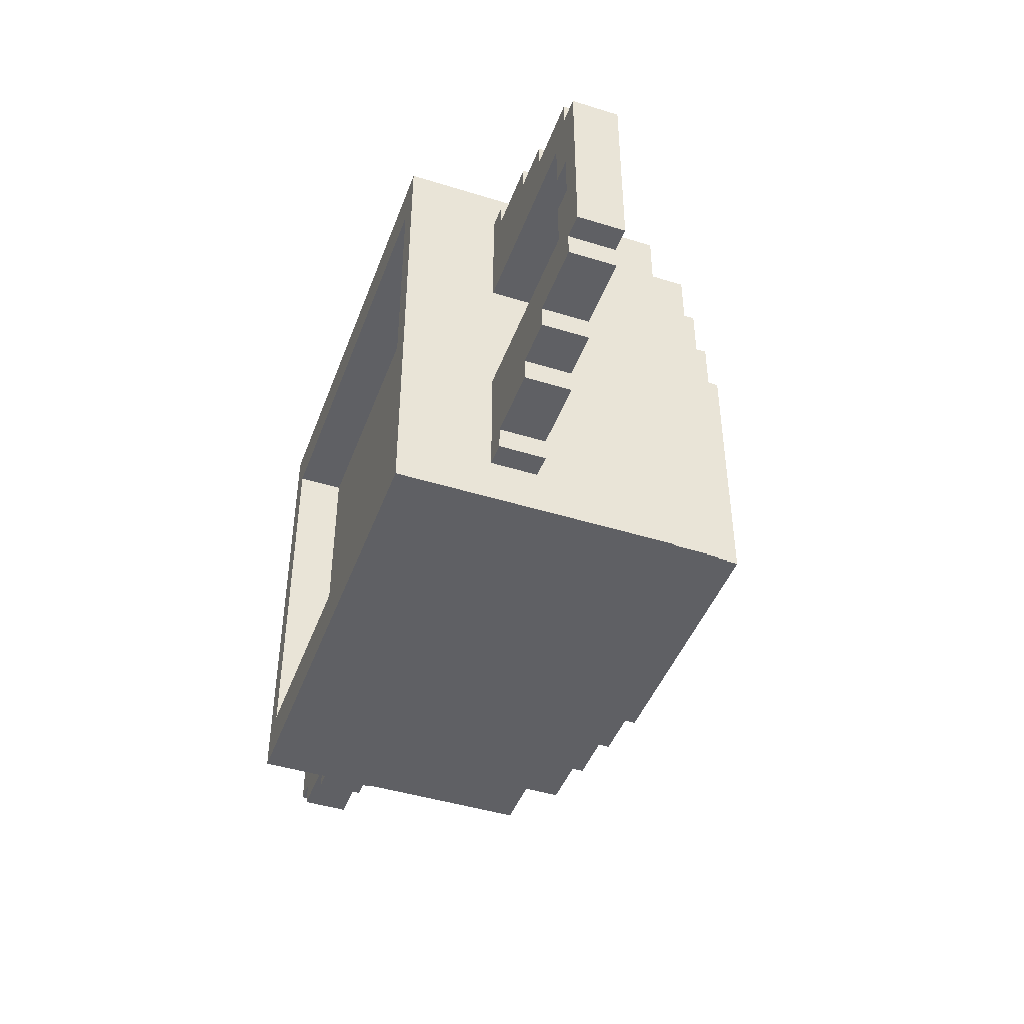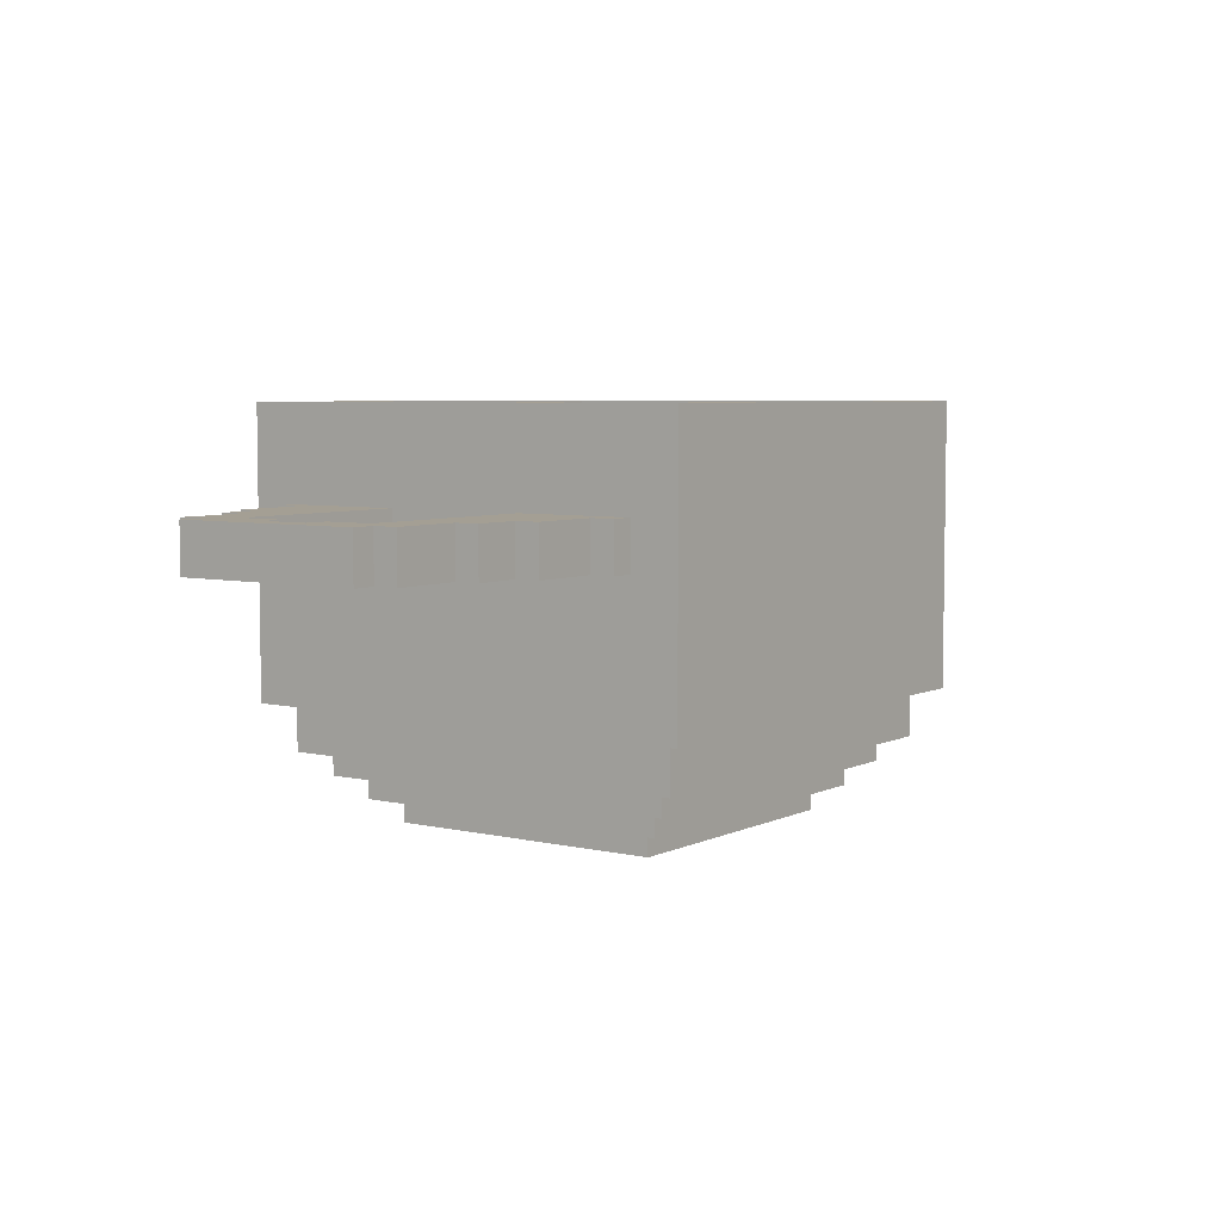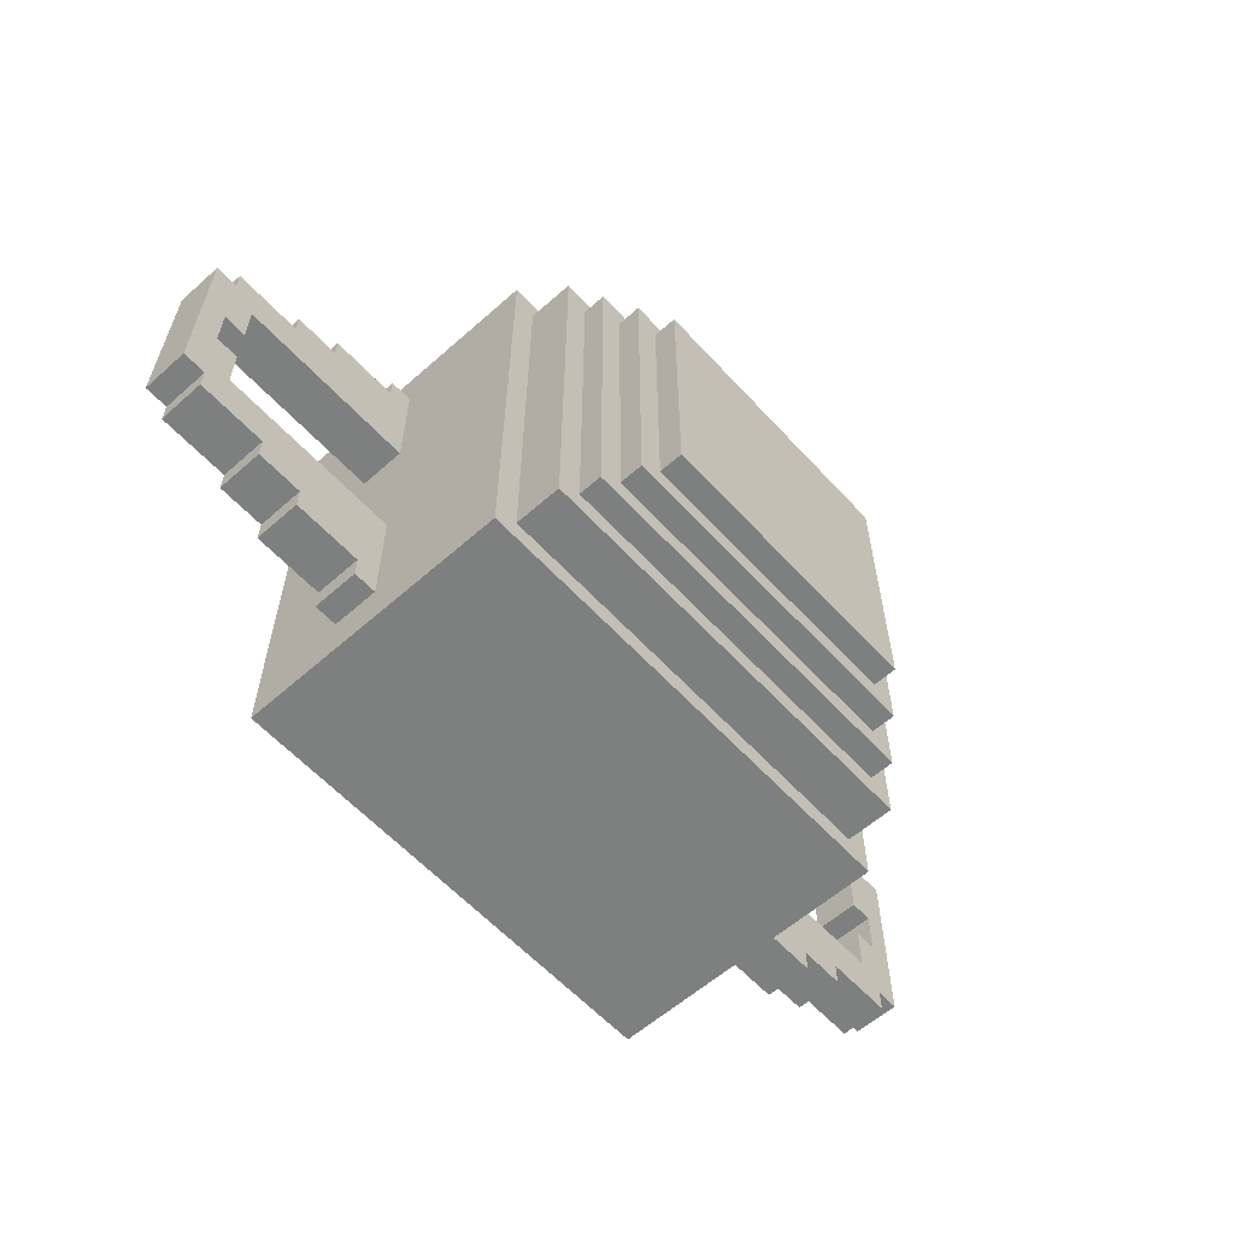
<metadata>
{"format":"obj","ext":"obj","renderer":"f3d","projection":"perspective","resolution":1024,"background":"white","views":[{"elev":-44.7,"azim":-109.8,"up":"+Z"},{"elev":5.5,"azim":-54.5,"up":"+Y"},{"elev":-59.6,"azim":-47.8,"up":"+Z"}]}
</metadata>
<code>
o
v -2 1.1 0.4
v -2 1.1 -0.4
v -2 1.3 0.4
v -2 1.3 -0.4
v -1.9 1.1 0.5
v -1.9 1.1 0.4
v -1.9 1.1 -0.4
v -1.9 1.1 -0.5
v -1.9 1.3 0.5
v -1.9 1.3 0.4
v -1.9 1.3 -0.4
v -1.9 1.3 -0.5
v -1.6 1.1 0.6
v -1.6 1.1 0.5
v -1.6 1.1 -0.5
v -1.6 1.1 -0.6
v -1.6 1.3 0.6
v -1.6 1.3 0.5
v -1.6 1.3 -0.5
v -1.6 1.3 -0.6
v -1.4 1.1 0.7
v -1.4 1.1 0.6
v -1.4 1.1 -0.6
v -1.4 1.1 -0.7
v -1.4 1.3 0.7
v -1.4 1.3 0.6
v -1.4 1.3 -0.6
v -1.4 1.3 -0.7
v -1.1 1.1 0.8
v -1.1 1.1 0.7
v -1.1 1.1 -0.7
v -1.1 1.1 -0.8
v -1.1 1.3 0.8
v -1.1 1.3 0.7
v -1.1 1.3 -0.7
v -1.1 1.3 -0.8
v -1 0.5 1
v -1 0.5 -1
v -1 1.1 0.8
v -1 1.1 0.3
v -1 1.1 -0.3
v -1 1.1 -0.8
v -1 1.3 0.8
v -1 1.3 0.3
v -1 1.3 -0.3
v -1 1.3 -0.8
v -1 1.7 1
v -1 1.7 -1
v -0.9 0.3 0.9
v -0.9 0.3 -0.9
v -0.9 0.5 0.9
v -0.9 0.5 -0.9
v -0.8 0.2 0.8
v -0.8 0.2 -0.8
v -0.8 0.3 0.8
v -0.8 0.3 -0.8
v -0.7 0.1 0.7
v -0.7 0.1 -0.7
v -0.7 0.2 0.7
v -0.7 0.2 -0.7
v -0.6 0 0.6
v -0.6 0 -0.6
v -0.6 0.1 0.6
v -0.6 0.1 -0.6
v 0.9 1.5 0.8
v 0.9 1.5 -0.8
v 0.9 1.7 0.8
v 0.9 1.7 -0.8
v 1.8 1.1 0.3
v 1.8 1.1 0.1
v 1.8 1.1 -0.1
v 1.8 1.1 -0.3
v 1.8 1.3 0.3
v 1.8 1.3 0.1
v 1.8 1.3 -0.1
v 1.8 1.3 -0.3
v 1.9 1.1 0.1
v 1.9 1.1 -0.1
v 1.9 1.3 0.1
v 1.9 1.3 -0.1
v -1.9 1.1 0.1
v -1.9 1.1 -0.1
v -1.9 1.3 0.1
v -1.9 1.3 -0.1
v -1.8 1.1 0.3
v -1.8 1.1 0.1
v -1.8 1.1 -0.1
v -1.8 1.1 -0.3
v -1.8 1.3 0.3
v -1.8 1.3 0.1
v -1.8 1.3 -0.1
v -1.8 1.3 -0.3
v -0.9 1.5 0.8
v -0.9 1.5 -0.8
v -0.9 1.7 0.8
v -0.9 1.7 -0.8
v 0.6 0 0.6
v 0.6 0 -0.6
v 0.6 0.1 0.6
v 0.6 0.1 -0.6
v 0.7 0.1 0.7
v 0.7 0.1 -0.7
v 0.7 0.2 0.7
v 0.7 0.2 -0.7
v 0.8 0.2 0.8
v 0.8 0.2 -0.8
v 0.8 0.3 0.8
v 0.8 0.3 -0.8
v 0.9 0.3 0.9
v 0.9 0.3 -0.9
v 0.9 0.5 0.9
v 0.9 0.5 -0.9
v 1 0.5 1
v 1 0.5 -1
v 1 1.1 0.8
v 1 1.1 0.3
v 1 1.1 -0.3
v 1 1.1 -0.8
v 1 1.3 0.8
v 1 1.3 0.3
v 1 1.3 -0.3
v 1 1.3 -0.8
v 1 1.7 1
v 1 1.7 -1
v 1.1 1.1 0.8
v 1.1 1.1 0.7
v 1.1 1.1 -0.7
v 1.1 1.1 -0.8
v 1.1 1.3 0.8
v 1.1 1.3 0.7
v 1.1 1.3 -0.7
v 1.1 1.3 -0.8
v 1.4 1.1 0.7
v 1.4 1.1 0.6
v 1.4 1.1 -0.6
v 1.4 1.1 -0.7
v 1.4 1.3 0.7
v 1.4 1.3 0.6
v 1.4 1.3 -0.6
v 1.4 1.3 -0.7
v 1.6 1.1 0.6
v 1.6 1.1 0.5
v 1.6 1.1 -0.5
v 1.6 1.1 -0.6
v 1.6 1.3 0.6
v 1.6 1.3 0.5
v 1.6 1.3 -0.5
v 1.6 1.3 -0.6
v 1.9 1.1 0.5
v 1.9 1.1 0.4
v 1.9 1.1 -0.4
v 1.9 1.1 -0.5
v 1.9 1.3 0.5
v 1.9 1.3 0.4
v 1.9 1.3 -0.4
v 1.9 1.3 -0.5
v 2 1.1 0.4
v 2 1.1 -0.4
v 2 1.3 0.4
v 2 1.3 -0.4
v -1 0.5 1
v -1 1.7 1
v -0.7 0.8 1
v -0.7 0.9 1
v -0.7 1.4 1
v -0.7 1.5 1
v -0.6 0.9 1
v -0.6 1.4 1
v -0.5 0.9 1
v -0.5 1.4 1
v -0.4 0.8 1
v -0.4 0.9 1
v -0.4 1.4 1
v -0.4 1.5 1
v -0.3 0.8 1
v -0.3 1.5 1
v -0.2 0.8 1
v -0.2 1.3 1
v -0.2 1.4 1
v -0.2 1.5 1
v -0.1 1.2 1
v -0.1 1.3 1
v -0.1 1.4 1
v 2.384e-07 1.1 1
v 2.384e-07 1.2 1
v 2.384e-07 1.3 1
v 0.1 0.8 1
v 0.1 1.1 1
v 0.1 1.2 1
v 0.1 1.5 1
v 0.2 0.8 1
v 0.2 1.5 1
v 0.3 0.8 1
v 0.3 1.5 1
v 0.4 0.9 1
v 0.4 1.4 1
v 0.5 1.1 1
v 0.5 1.2 1
v 0.7 0.9 1
v 0.7 1.1 1
v 0.8 0.8 1
v 0.8 1.2 1
v 0.8 1.4 1
v 0.8 1.5 1
v 1 0.5 1
v 1 1.7 1
v -0.9 0.3 0.9
v -0.9 0.5 0.9
v 0.9 0.3 0.9
v 0.9 0.5 0.9
v -1.1 1.1 0.8
v -1.1 1.3 0.8
v -1 1.1 0.8
v -1 1.3 0.8
v -0.8 0.2 0.8
v -0.8 0.3 0.8
v 0.8 0.2 0.8
v 0.8 0.3 0.8
v 1 1.1 0.8
v 1 1.3 0.8
v 1.1 1.1 0.8
v 1.1 1.3 0.8
v -1.4 1.1 0.7
v -1.4 1.3 0.7
v -1.1 1.1 0.7
v -1.1 1.3 0.7
v -0.7 0.1 0.7
v -0.7 0.2 0.7
v 0.7 0.1 0.7
v 0.7 0.2 0.7
v 1.1 1.1 0.7
v 1.1 1.3 0.7
v 1.4 1.1 0.7
v 1.4 1.3 0.7
v -1.6 1.1 0.6
v -1.6 1.3 0.6
v -1.4 1.1 0.6
v -1.4 1.3 0.6
v -0.6 0 0.6
v -0.6 0.1 0.6
v 0.6 0 0.6
v 0.6 0.1 0.6
v 1.4 1.1 0.6
v 1.4 1.3 0.6
v 1.6 1.1 0.6
v 1.6 1.3 0.6
v -1.9 1.1 0.5
v -1.9 1.3 0.5
v -1.6 1.1 0.5
v -1.6 1.3 0.5
v 1.6 1.1 0.5
v 1.6 1.3 0.5
v 1.9 1.1 0.5
v 1.9 1.3 0.5
v -2 1.1 0.4
v -2 1.3 0.4
v -1.9 1.1 0.4
v -1.9 1.3 0.4
v 1.9 1.1 0.4
v 1.9 1.3 0.4
v 2 1.1 0.4
v 2 1.3 0.4
v -1.9 1.1 -0.1
v -1.9 1.3 -0.1
v -1.8 1.1 -0.1
v -1.8 1.3 -0.1
v 1.8 1.1 -0.1
v 1.8 1.3 -0.1
v 1.9 1.1 -0.1
v 1.9 1.3 -0.1
v -1.8 1.1 -0.3
v -1.8 1.3 -0.3
v -1 1.1 -0.3
v -1 1.3 -0.3
v 1 1.1 -0.3
v 1 1.3 -0.3
v 1.8 1.1 -0.3
v 1.8 1.3 -0.3
v -0.9 1.5 -0.8
v -0.9 1.7 -0.8
v 0.9 1.5 -0.8
v 0.9 1.7 -0.8
v -0.9 1.5 0.8
v -0.9 1.7 0.8
v 0.9 1.5 0.8
v 0.9 1.7 0.8
v -1.8 1.1 0.3
v -1.8 1.3 0.3
v -1 1.1 0.3
v -1 1.3 0.3
v 1 1.1 0.3
v 1 1.3 0.3
v 1.8 1.1 0.3
v 1.8 1.3 0.3
v -1.9 1.1 0.1
v -1.9 1.3 0.1
v -1.8 1.1 0.1
v -1.8 1.3 0.1
v 1.8 1.1 0.1
v 1.8 1.3 0.1
v 1.9 1.1 0.1
v 1.9 1.3 0.1
v -2 1.1 -0.4
v -2 1.3 -0.4
v -1.9 1.1 -0.4
v -1.9 1.3 -0.4
v 1.9 1.1 -0.4
v 1.9 1.3 -0.4
v 2 1.1 -0.4
v 2 1.3 -0.4
v -1.9 1.1 -0.5
v -1.9 1.3 -0.5
v -1.6 1.1 -0.5
v -1.6 1.3 -0.5
v 1.6 1.1 -0.5
v 1.6 1.3 -0.5
v 1.9 1.1 -0.5
v 1.9 1.3 -0.5
v -1.6 1.1 -0.6
v -1.6 1.3 -0.6
v -1.4 1.1 -0.6
v -1.4 1.3 -0.6
v -0.6 0 -0.6
v -0.6 0.1 -0.6
v 0.6 0 -0.6
v 0.6 0.1 -0.6
v 1.4 1.1 -0.6
v 1.4 1.3 -0.6
v 1.6 1.1 -0.6
v 1.6 1.3 -0.6
v -1.4 1.1 -0.7
v -1.4 1.3 -0.7
v -1.1 1.1 -0.7
v -1.1 1.3 -0.7
v -0.7 0.1 -0.7
v -0.7 0.2 -0.7
v 0.7 0.1 -0.7
v 0.7 0.2 -0.7
v 1.1 1.1 -0.7
v 1.1 1.3 -0.7
v 1.4 1.1 -0.7
v 1.4 1.3 -0.7
v -1.1 1.1 -0.8
v -1.1 1.3 -0.8
v -1 1.1 -0.8
v -1 1.3 -0.8
v -0.8 0.2 -0.8
v -0.8 0.3 -0.8
v 0.8 0.2 -0.8
v 0.8 0.3 -0.8
v 1 1.1 -0.8
v 1 1.3 -0.8
v 1.1 1.1 -0.8
v 1.1 1.3 -0.8
v -0.9 0.3 -0.9
v -0.9 0.5 -0.9
v 0.9 0.3 -0.9
v 0.9 0.5 -0.9
v -1 0.5 -1
v -1 1.7 -1
v 1 0.5 -1
v 1 1.7 -1
v -0.6 0 0.6
v 0.6 0 0.6
v -0.6 0 -0.6
v 0.6 0 -0.6
v -0.7 0.1 0.7
v 0.7 0.1 0.7
v -0.6 0.1 0.6
v 0.6 0.1 0.6
v -0.6 0.1 -0.6
v 0.6 0.1 -0.6
v -0.7 0.1 -0.7
v 0.7 0.1 -0.7
v -0.8 0.2 0.8
v 0.8 0.2 0.8
v -0.7 0.2 0.7
v 0.7 0.2 0.7
v -0.7 0.2 -0.7
v 0.7 0.2 -0.7
v -0.8 0.2 -0.8
v 0.8 0.2 -0.8
v -0.9 0.3 0.9
v 0.9 0.3 0.9
v -0.8 0.3 0.8
v 0.8 0.3 0.8
v -0.8 0.3 -0.8
v 0.8 0.3 -0.8
v -0.9 0.3 -0.9
v 0.9 0.3 -0.9
v -1 0.5 1
v 1 0.5 1
v -0.9 0.5 0.9
v 0.9 0.5 0.9
v -0.9 0.5 -0.9
v 0.9 0.5 -0.9
v -1 0.5 -1
v 1 0.5 -1
v -1.1 1.1 0.8
v -1 1.1 0.8
v 1 1.1 0.8
v 1.1 1.1 0.8
v -1.4 1.1 0.7
v -1.1 1.1 0.7
v 1.1 1.1 0.7
v 1.4 1.1 0.7
v -1.6 1.1 0.6
v -1.4 1.1 0.6
v 1.4 1.1 0.6
v 1.6 1.1 0.6
v -1.9 1.1 0.5
v -1.6 1.1 0.5
v 1.6 1.1 0.5
v 1.9 1.1 0.5
v -2 1.1 0.4
v -1.9 1.1 0.4
v 1.9 1.1 0.4
v 2 1.1 0.4
v -1.8 1.1 0.3
v -1 1.1 0.3
v 1 1.1 0.3
v 1.8 1.1 0.3
v -1.9 1.1 0.1
v -1.8 1.1 0.1
v 1.8 1.1 0.1
v 1.9 1.1 0.1
v -1.9 1.1 -0.1
v -1.8 1.1 -0.1
v 1.8 1.1 -0.1
v 1.9 1.1 -0.1
v -1.8 1.1 -0.3
v -1 1.1 -0.3
v 1 1.1 -0.3
v 1.8 1.1 -0.3
v -2 1.1 -0.4
v -1.9 1.1 -0.4
v 1.9 1.1 -0.4
v 2 1.1 -0.4
v -1.9 1.1 -0.5
v -1.6 1.1 -0.5
v 1.6 1.1 -0.5
v 1.9 1.1 -0.5
v -1.6 1.1 -0.6
v -1.4 1.1 -0.6
v 1.4 1.1 -0.6
v 1.6 1.1 -0.6
v -1.4 1.1 -0.7
v -1.1 1.1 -0.7
v 1.1 1.1 -0.7
v 1.4 1.1 -0.7
v -1.1 1.1 -0.8
v -1 1.1 -0.8
v 1 1.1 -0.8
v 1.1 1.1 -0.8
v -1.1 1.3 0.8
v -1 1.3 0.8
v 1 1.3 0.8
v 1.1 1.3 0.8
v -1.4 1.3 0.7
v -1.1 1.3 0.7
v 1.1 1.3 0.7
v 1.4 1.3 0.7
v -1.6 1.3 0.6
v -1.4 1.3 0.6
v 1.4 1.3 0.6
v 1.6 1.3 0.6
v -1.9 1.3 0.5
v -1.6 1.3 0.5
v 1.6 1.3 0.5
v 1.9 1.3 0.5
v -2 1.3 0.4
v -1.9 1.3 0.4
v 1.9 1.3 0.4
v 2 1.3 0.4
v -1.8 1.3 0.3
v -1 1.3 0.3
v 1 1.3 0.3
v 1.8 1.3 0.3
v -1.9 1.3 0.1
v -1.8 1.3 0.1
v 1.8 1.3 0.1
v 1.9 1.3 0.1
v -1.9 1.3 -0.1
v -1.8 1.3 -0.1
v 1.8 1.3 -0.1
v 1.9 1.3 -0.1
v -1.8 1.3 -0.3
v -1 1.3 -0.3
v 1 1.3 -0.3
v 1.8 1.3 -0.3
v -2 1.3 -0.4
v -1.9 1.3 -0.4
v 1.9 1.3 -0.4
v 2 1.3 -0.4
v -1.9 1.3 -0.5
v -1.6 1.3 -0.5
v 1.6 1.3 -0.5
v 1.9 1.3 -0.5
v -1.6 1.3 -0.6
v -1.4 1.3 -0.6
v 1.4 1.3 -0.6
v 1.6 1.3 -0.6
v -1.4 1.3 -0.7
v -1.1 1.3 -0.7
v 1.1 1.3 -0.7
v 1.4 1.3 -0.7
v -1.1 1.3 -0.8
v -1 1.3 -0.8
v 1 1.3 -0.8
v 1.1 1.3 -0.8
v -0.9 1.5 0.8
v 0.9 1.5 0.8
v -0.9 1.5 -0.8
v 0.9 1.5 -0.8
v -1 1.7 1
v 1 1.7 1
v -0.9 1.7 0.8
v 0.9 1.7 0.8
v -0.9 1.7 -0.8
v 0.9 1.7 -0.8
v -1 1.7 -1
v 1 1.7 -1
f 3 2 1
f 4 2 3
f 9 6 5
f 10 6 9
f 11 8 7
f 12 8 11
f 17 14 13
f 18 14 17
f 19 16 15
f 20 16 19
f 25 22 21
f 26 22 25
f 27 24 23
f 28 24 27
f 33 30 29
f 34 30 33
f 35 32 31
f 36 32 35
f 39 38 37
f 40 38 39
f 41 38 40
f 42 38 41
f 43 39 37
f 44 41 40
f 45 41 44
f 46 38 42
f 47 45 44
f 47 46 45
f 47 43 37
f 47 44 43
f 48 38 46
f 48 46 47
f 51 50 49
f 52 50 51
f 55 54 53
f 56 54 55
f 59 58 57
f 60 58 59
f 63 62 61
f 64 62 63
f 67 66 65
f 68 66 67
f 73 70 69
f 74 70 73
f 75 72 71
f 76 72 75
f 79 78 77
f 80 78 79
f 81 82 83
f 83 82 84
f 85 86 89
f 89 86 90
f 87 88 91
f 91 88 92
f 93 94 95
f 95 94 96
f 97 98 99
f 99 98 100
f 101 102 103
f 103 102 104
f 105 106 107
f 107 106 108
f 109 110 111
f 111 110 112
f 113 114 115
f 115 114 116
f 116 114 117
f 117 114 118
f 113 115 119
f 116 117 120
f 120 117 121
f 118 114 122
f 120 121 123
f 121 122 123
f 113 119 123
f 119 120 123
f 122 114 124
f 123 122 124
f 125 126 129
f 129 126 130
f 127 128 131
f 131 128 132
f 133 134 137
f 137 134 138
f 135 136 139
f 139 136 140
f 141 142 145
f 145 142 146
f 143 144 147
f 147 144 148
f 149 150 153
f 153 150 154
f 151 152 155
f 155 152 156
f 157 158 159
f 159 158 160
f 163 162 161
f 164 162 163
f 165 162 164
f 166 162 165
f 167 164 163
f 167 165 164
f 168 166 165
f 168 165 167
f 169 167 163
f 169 168 167
f 170 166 168
f 170 168 169
f 171 163 161
f 171 169 163
f 172 170 169
f 172 169 171
f 173 166 170
f 173 170 172
f 174 162 166
f 174 166 173
f 175 172 171
f 175 173 172
f 175 174 173
f 175 171 161
f 176 162 174
f 176 174 175
f 177 175 161
f 177 176 175
f 178 176 177
f 179 176 178
f 180 162 176
f 180 176 179
f 181 178 177
f 182 179 178
f 182 178 181
f 183 180 179
f 183 179 182
f 184 181 177
f 185 182 181
f 185 181 184
f 186 183 182
f 186 182 185
f 187 177 161
f 187 184 177
f 188 185 184
f 188 184 187
f 189 186 185
f 189 185 188
f 190 180 183
f 190 186 189
f 190 183 186
f 190 162 180
f 191 189 188
f 191 187 161
f 191 190 189
f 191 188 187
f 192 162 190
f 192 190 191
f 193 191 161
f 193 192 191
f 194 162 192
f 194 192 193
f 195 194 193
f 196 194 195
f 197 196 195
f 198 196 197
f 199 195 193
f 199 197 195
f 200 198 197
f 200 197 199
f 201 193 161
f 201 199 193
f 201 200 199
f 202 198 200
f 202 200 201
f 202 196 198
f 203 194 196
f 203 196 202
f 204 162 194
f 204 194 203
f 205 201 161
f 205 203 202
f 205 204 203
f 205 202 201
f 206 162 204
f 206 204 205
f 209 208 207
f 210 208 209
f 213 212 211
f 214 212 213
f 217 216 215
f 218 216 217
f 221 220 219
f 222 220 221
f 225 224 223
f 226 224 225
f 229 228 227
f 230 228 229
f 233 232 231
f 234 232 233
f 237 236 235
f 238 236 237
f 241 240 239
f 242 240 241
f 245 244 243
f 246 244 245
f 249 248 247
f 250 248 249
f 253 252 251
f 254 252 253
f 257 256 255
f 258 256 257
f 261 260 259
f 262 260 261
f 265 264 263
f 266 264 265
f 269 268 267
f 270 268 269
f 273 272 271
f 274 272 273
f 277 276 275
f 278 276 277
f 281 280 279
f 282 280 281
f 283 284 285
f 285 284 286
f 287 288 289
f 289 288 290
f 291 292 293
f 293 292 294
f 295 296 297
f 297 296 298
f 299 300 301
f 301 300 302
f 303 304 305
f 305 304 306
f 307 308 309
f 309 308 310
f 311 312 313
f 313 312 314
f 315 316 317
f 317 316 318
f 319 320 321
f 321 320 322
f 323 324 325
f 325 324 326
f 327 328 329
f 329 328 330
f 331 332 333
f 333 332 334
f 335 336 337
f 337 336 338
f 339 340 341
f 341 340 342
f 343 344 345
f 345 344 346
f 347 348 349
f 349 348 350
f 351 352 353
f 353 352 354
f 355 356 357
f 357 356 358
f 359 360 361
f 361 360 362
f 365 364 363
f 366 364 365
f 369 368 367
f 370 368 369
f 371 369 367
f 372 368 370
f 373 371 367
f 373 372 371
f 374 368 372
f 374 372 373
f 377 376 375
f 378 376 377
f 379 377 375
f 380 376 378
f 381 379 375
f 381 380 379
f 382 376 380
f 382 380 381
f 385 384 383
f 386 384 385
f 387 385 383
f 388 384 386
f 389 387 383
f 389 388 387
f 390 384 388
f 390 388 389
f 393 392 391
f 394 392 393
f 395 393 391
f 396 392 394
f 397 395 391
f 397 396 395
f 398 392 396
f 398 396 397
f 404 400 399
f 405 402 401
f 408 404 403
f 409 406 405
f 412 408 407
f 413 410 409
f 416 412 411
f 417 414 413
f 419 416 415
f 419 412 416
f 420 400 404
f 420 412 419
f 420 404 408
f 420 408 412
f 421 418 417
f 421 405 401
f 421 413 409
f 421 417 413
f 421 409 405
f 422 418 421
f 423 419 415
f 424 419 423
f 425 418 422
f 426 418 425
f 427 423 415
f 430 418 426
f 431 428 427
f 434 430 429
f 435 432 431
f 435 427 415
f 435 431 427
f 436 432 435
f 437 434 433
f 437 430 434
f 437 418 430
f 438 418 437
f 439 432 436
f 440 432 439
f 441 437 433
f 442 437 441
f 443 432 440
f 444 432 443
f 445 441 433
f 446 441 445
f 447 432 444
f 448 432 447
f 449 445 433
f 450 445 449
f 451 432 448
f 452 432 451
f 453 449 433
f 454 449 453
f 455 456 460
f 457 458 461
f 459 460 464
f 461 462 465
f 463 464 468
f 465 466 469
f 467 468 472
f 469 470 473
f 471 472 475
f 472 468 475
f 460 456 476
f 475 468 476
f 464 460 476
f 468 464 476
f 473 474 477
f 457 461 477
f 465 469 477
f 469 473 477
f 461 465 477
f 477 474 478
f 471 475 479
f 479 475 480
f 478 474 481
f 481 474 482
f 471 479 483
f 482 474 486
f 483 484 487
f 485 486 490
f 487 488 491
f 471 483 491
f 483 487 491
f 491 488 492
f 489 490 493
f 490 486 493
f 486 474 493
f 493 474 494
f 492 488 495
f 495 488 496
f 489 493 497
f 497 493 498
f 496 488 499
f 499 488 500
f 489 497 501
f 501 497 502
f 500 488 503
f 503 488 504
f 489 501 505
f 505 501 506
f 504 488 507
f 507 488 508
f 489 505 509
f 509 505 510
f 511 512 513
f 513 512 514
f 515 516 517
f 517 516 518
f 515 517 519
f 518 516 520
f 515 519 521
f 519 520 521
f 520 516 522
f 521 520 522

</code>
